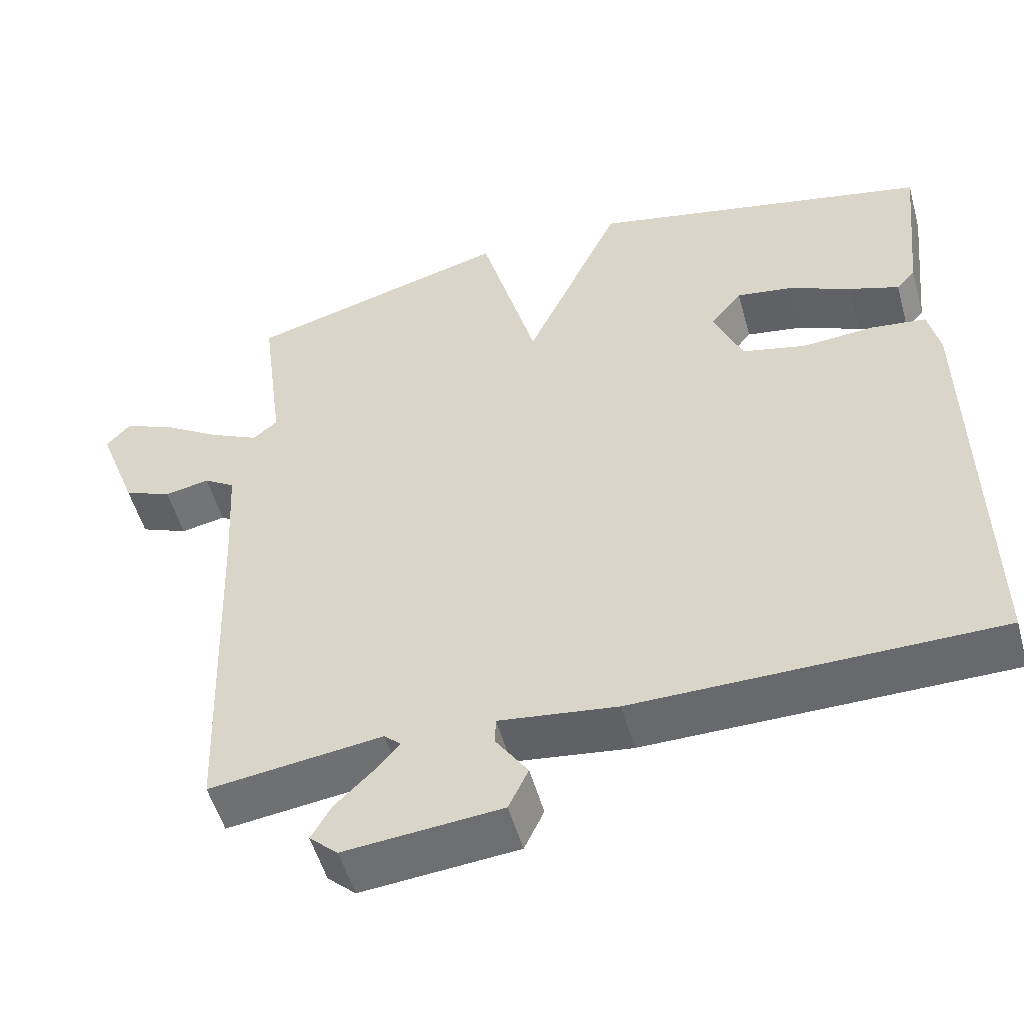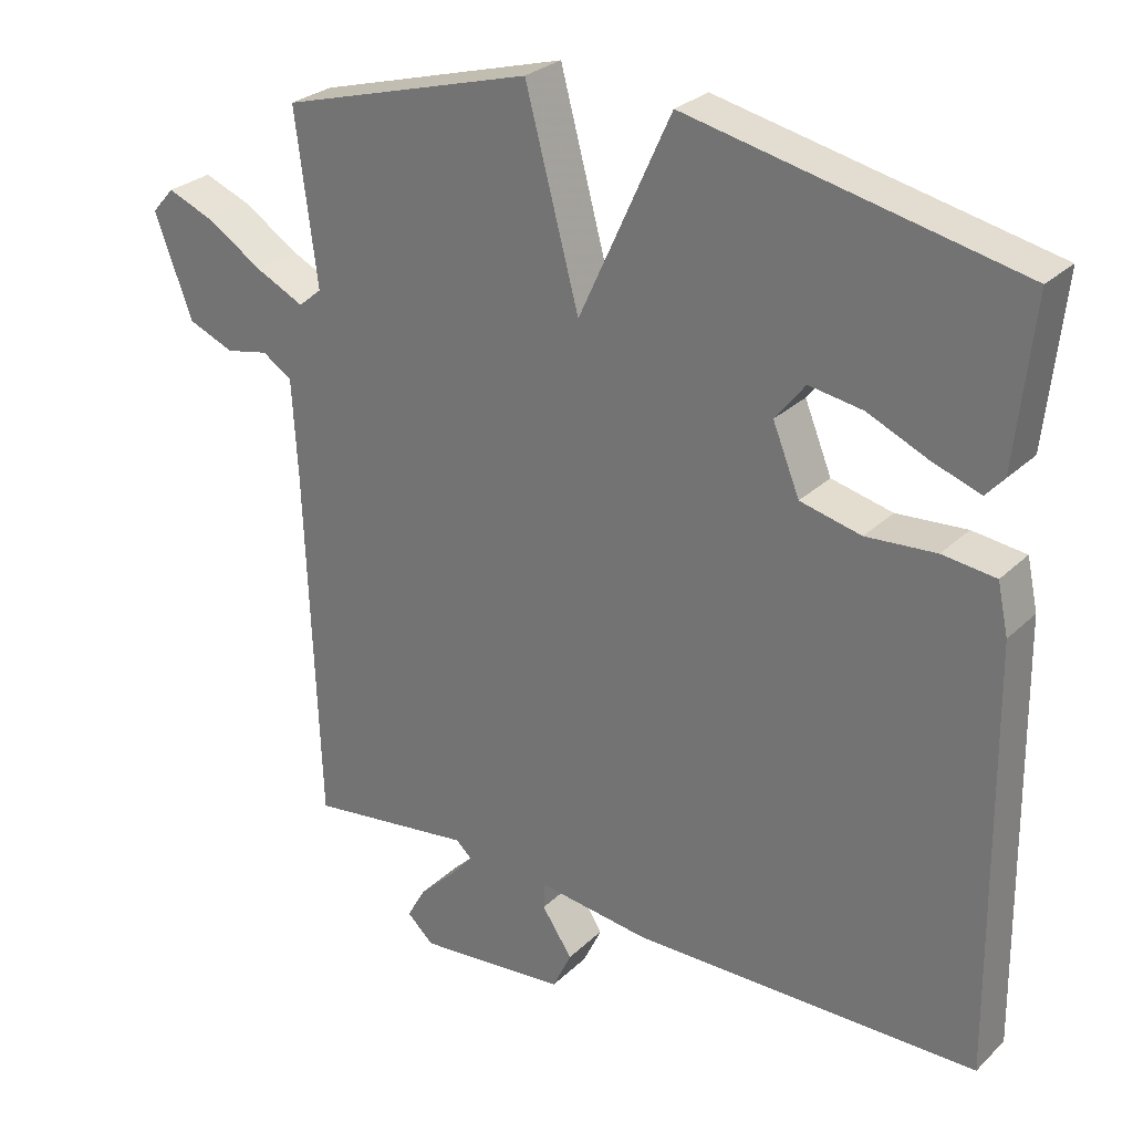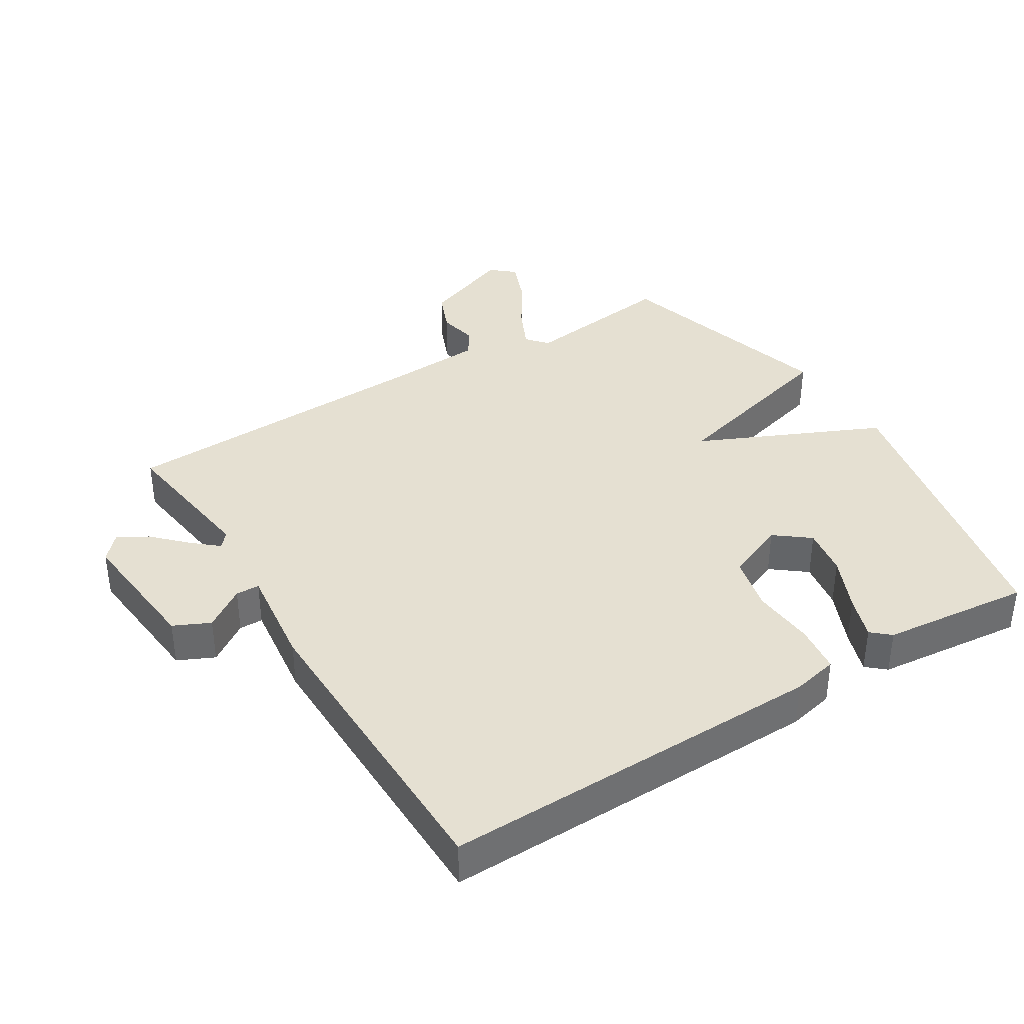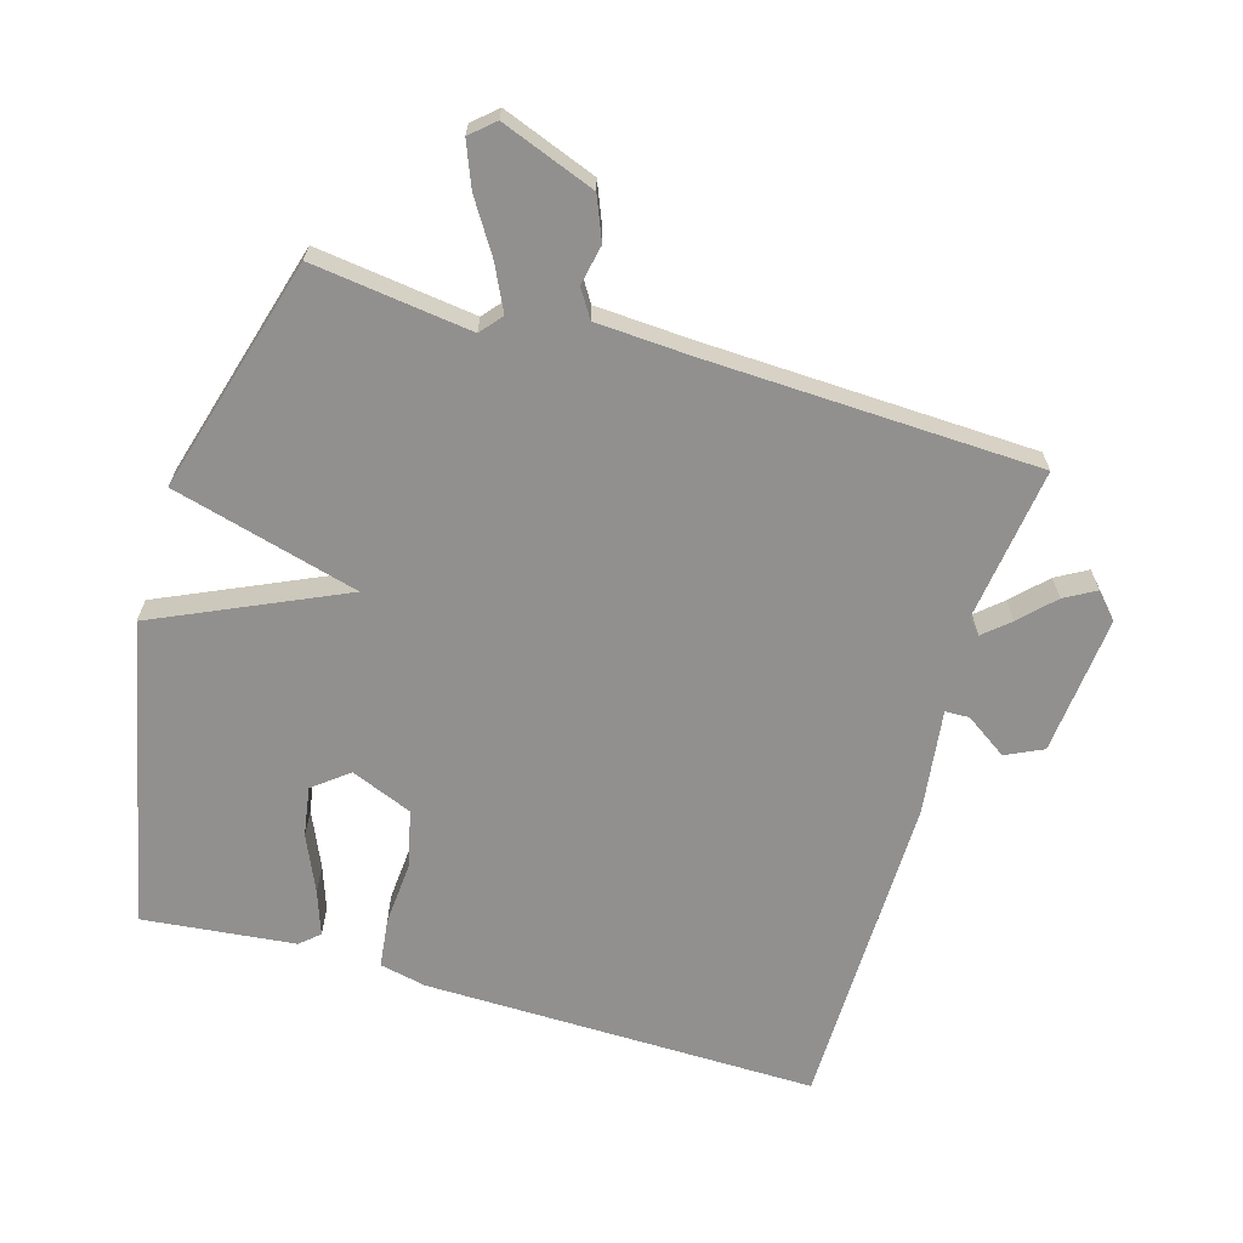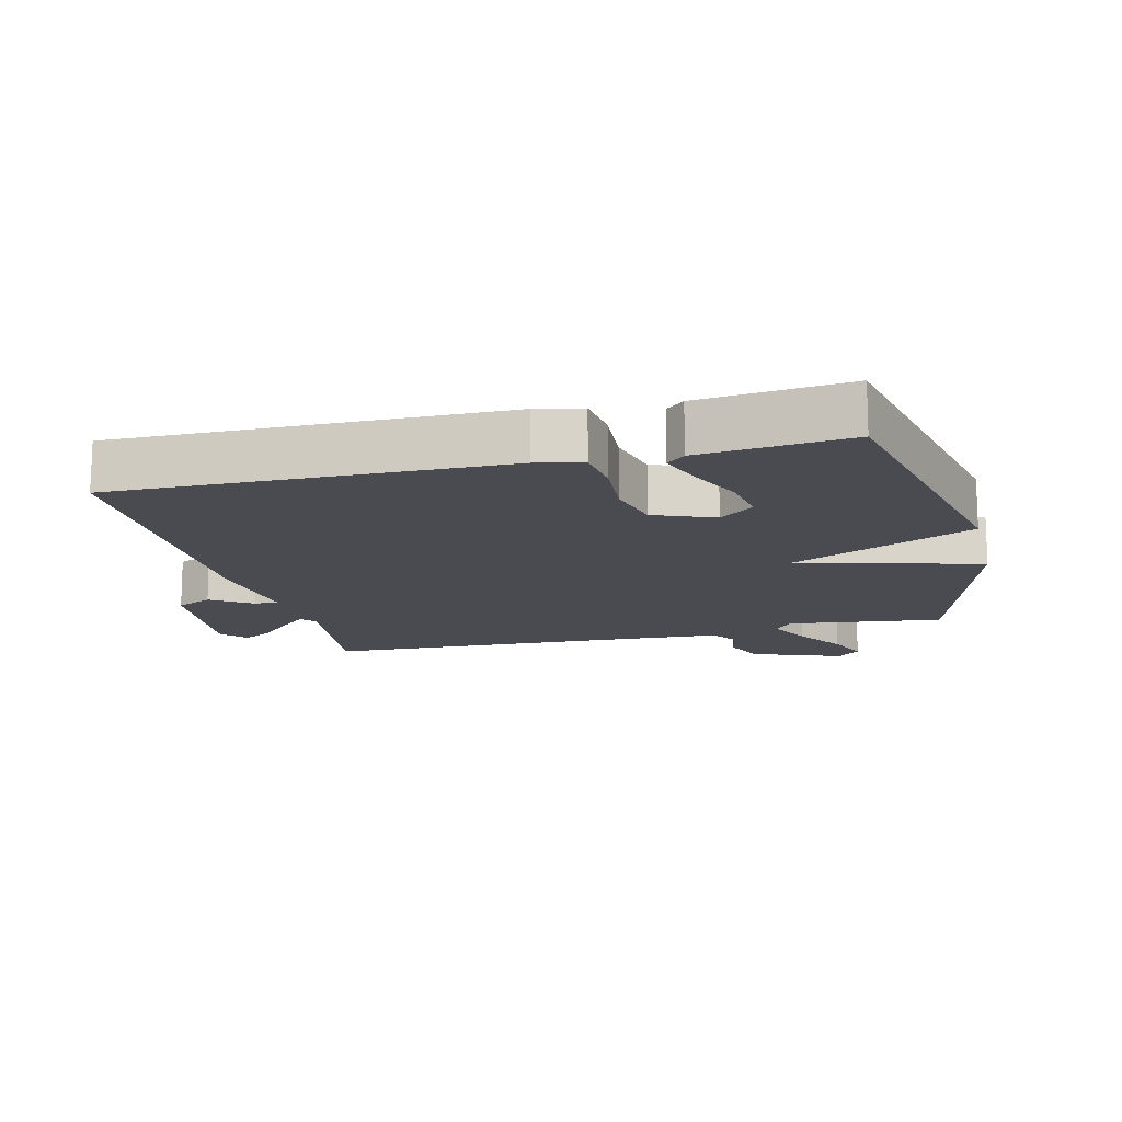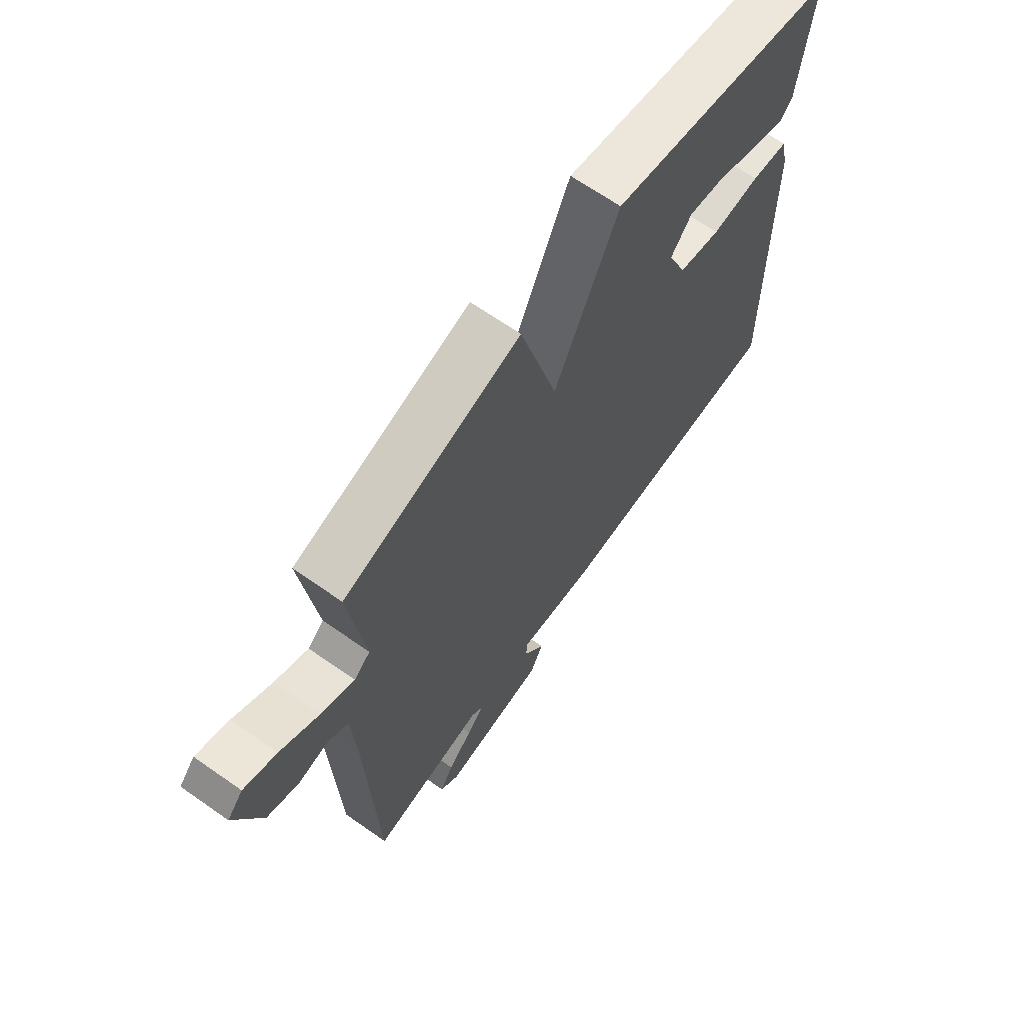
<metadata>
{"format":"obj","ext":"obj","renderer":"f3d","projection":"perspective","resolution":1024,"background":"white","views":[{"elev":-52.5,"azim":-164.5,"up":"+Z"},{"elev":27.8,"azim":-144.6,"up":"+Z"},{"elev":37.8,"azim":-121.9,"up":"+Y"},{"elev":-65.7,"azim":73.6,"up":"+Y"},{"elev":-14.4,"azim":-76.1,"up":"+Y"},{"elev":67.2,"azim":125.0,"up":"+Z"}]}
</metadata>
<code>
v -0.5 0.07 0.5
v -0.047 0.07 0.598
v 0.079 0.07 0.322
v 0.153 0.07 0.598
v 0.5 0.07 0.5
v 0.47 0.07 0.265
v 0.502 0.07 0.238
v 0.568 0.07 0.27
v 0.645 0.07 0.319
v 0.71 0.07 0.345
v 0.741 0.07 0.31
v 0.689 0.07 0.171
v 0.626 0.07 0.145
v 0.567 0.07 0.157
v 0.526 0.07 0.131
v 0.518 0.07 -0.01
v 0.5 0.07 -0.5
v 0.273 0.07 -0.47
v 0.251 0.07 -0.49
v 0.284 0.07 -0.528
v 0.333 0.07 -0.576
v 0.359 0.07 -0.622
v 0.322 0.07 -0.656
v 0.116 0.07 -0.637
v 0.09 0.07 -0.582
v 0.132 0.07 -0.52
v 0.131 0.07 -0.484
v -0.024 0.07 -0.504
v -0.5 0.07 -0.5
v -0.492 0.07 0.084
v -0.477 0.07 0.153
v -0.404 0.07 0.162
v -0.308 0.07 0.155
v -0.224 0.07 0.175
v -0.187 0.07 0.266
v -0.228 0.07 0.318
v -0.302 0.07 0.306
v -0.385 0.07 0.269
v -0.451 0.07 0.246
v -0.476 0.07 0.274
v -0.5 0 0.5
v -0.047 0 0.598
v 0.079 0 0.322
v 0.153 0 0.598
v 0.5 0 0.5
v 0.47 0 0.265
v 0.502 0 0.238
v 0.568 0 0.27
v 0.645 0 0.319
v 0.71 0 0.345
v 0.741 0 0.31
v 0.689 0 0.171
v 0.626 0 0.145
v 0.567 0 0.157
v 0.526 0 0.131
v 0.518 0 -0.01
v 0.5 0 -0.5
v 0.273 0 -0.47
v 0.251 0 -0.49
v 0.284 0 -0.528
v 0.333 0 -0.576
v 0.359 0 -0.622
v 0.322 0 -0.656
v 0.116 0 -0.637
v 0.09 0 -0.582
v 0.132 0 -0.52
v 0.131 0 -0.484
v -0.024 0 -0.504
v -0.5 0 -0.5
v -0.492 0 0.084
v -0.477 0 0.153
v -0.404 0 0.162
v -0.308 0 0.155
v -0.224 0 0.175
v -0.187 0 0.266
v -0.228 0 0.318
v -0.302 0 0.306
v -0.385 0 0.269
v -0.451 0 0.246
v -0.476 0 0.274
f 40 1 2
f 39 40 2
f 38 39 2
f 37 38 2
f 36 37 2
f 35 36 2 3
f 34 35 3
f 31 32 33
f 30 31 33
f 29 30 33
f 28 29 33
f 27 28 33
f 27 33 34
f 24 25 26
f 23 24 26
f 22 23 26
f 21 22 26
f 20 21 26
f 19 20 26 27
f 27 34 3
f 19 27 3
f 18 19 3
f 12 13 14
f 11 12 14
f 10 11 14
f 9 10 14
f 8 9 14
f 7 8 14 15
f 6 7 15 16
f 4 5 6
f 16 17 18
f 6 16 18
f 4 6 18
f 3 4 18
f 42 41 80
f 42 80 79
f 42 79 78
f 42 78 77
f 42 77 76
f 43 42 76 75
f 43 75 74
f 73 72 71
f 73 71 70
f 73 70 69
f 73 69 68
f 73 68 67
f 74 73 67
f 66 65 64
f 66 64 63
f 66 63 62
f 66 62 61
f 66 61 60
f 67 66 60 59
f 43 74 67
f 43 67 59
f 43 59 58
f 54 53 52
f 54 52 51
f 54 51 50
f 54 50 49
f 54 49 48
f 55 54 48 47
f 56 55 47 46
f 46 45 44
f 58 57 56
f 58 56 46
f 58 46 44
f 58 44 43
f 1 41 42 2
f 2 42 43 3
f 3 43 44 4
f 4 44 45 5
f 5 45 46 6
f 6 46 47 7
f 7 47 48 8
f 8 48 49 9
f 9 49 50 10
f 10 50 51 11
f 11 51 52 12
f 12 52 53 13
f 13 53 54 14
f 14 54 55 15
f 15 55 56 16
f 16 56 57 17
f 17 57 58 18
f 18 58 59 19
f 19 59 60 20
f 20 60 61 21
f 21 61 62 22
f 22 62 63 23
f 23 63 64 24
f 24 64 65 25
f 25 65 66 26
f 26 66 67 27
f 27 67 68 28
f 28 68 69 29
f 29 69 70 30
f 30 70 71 31
f 31 71 72 32
f 32 72 73 33
f 33 73 74 34
f 34 74 75 35
f 35 75 76 36
f 36 76 77 37
f 37 77 78 38
f 38 78 79 39
f 39 79 80 40
f 40 80 41 1

</code>
